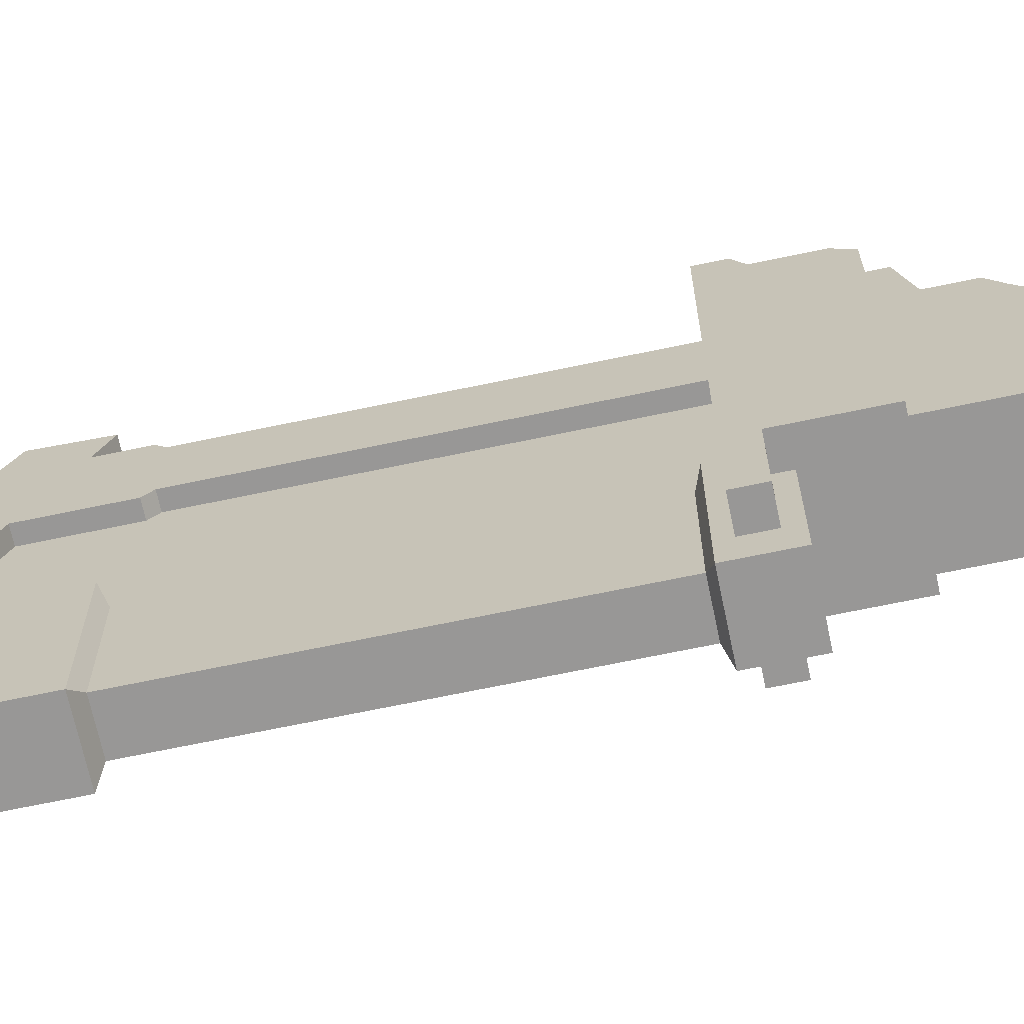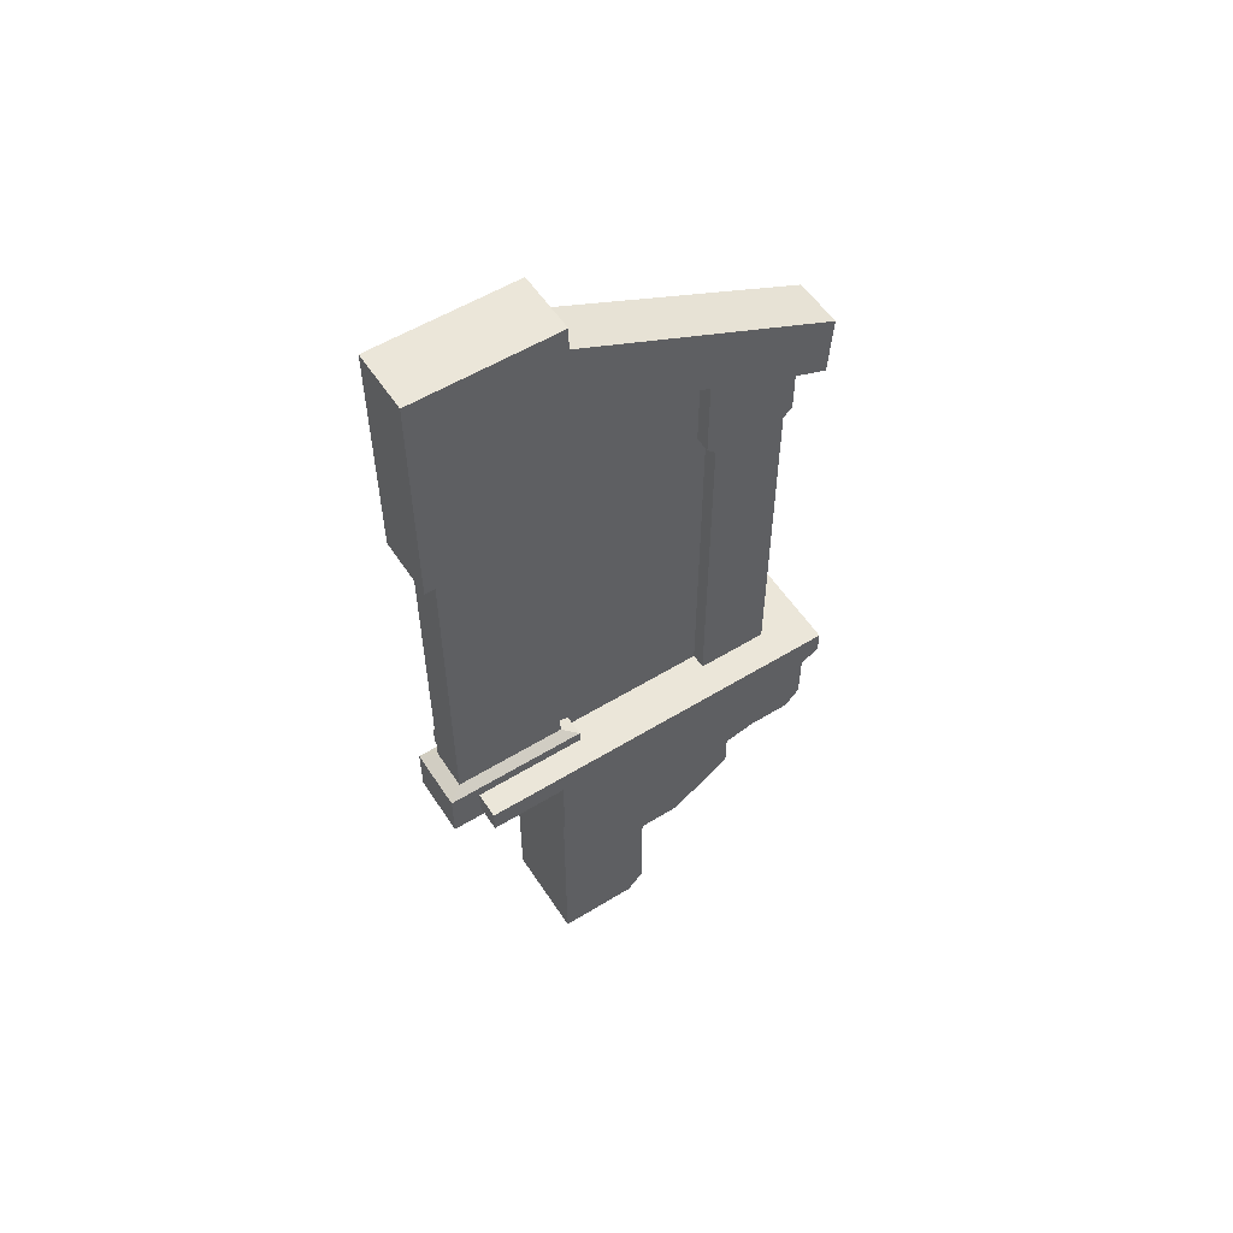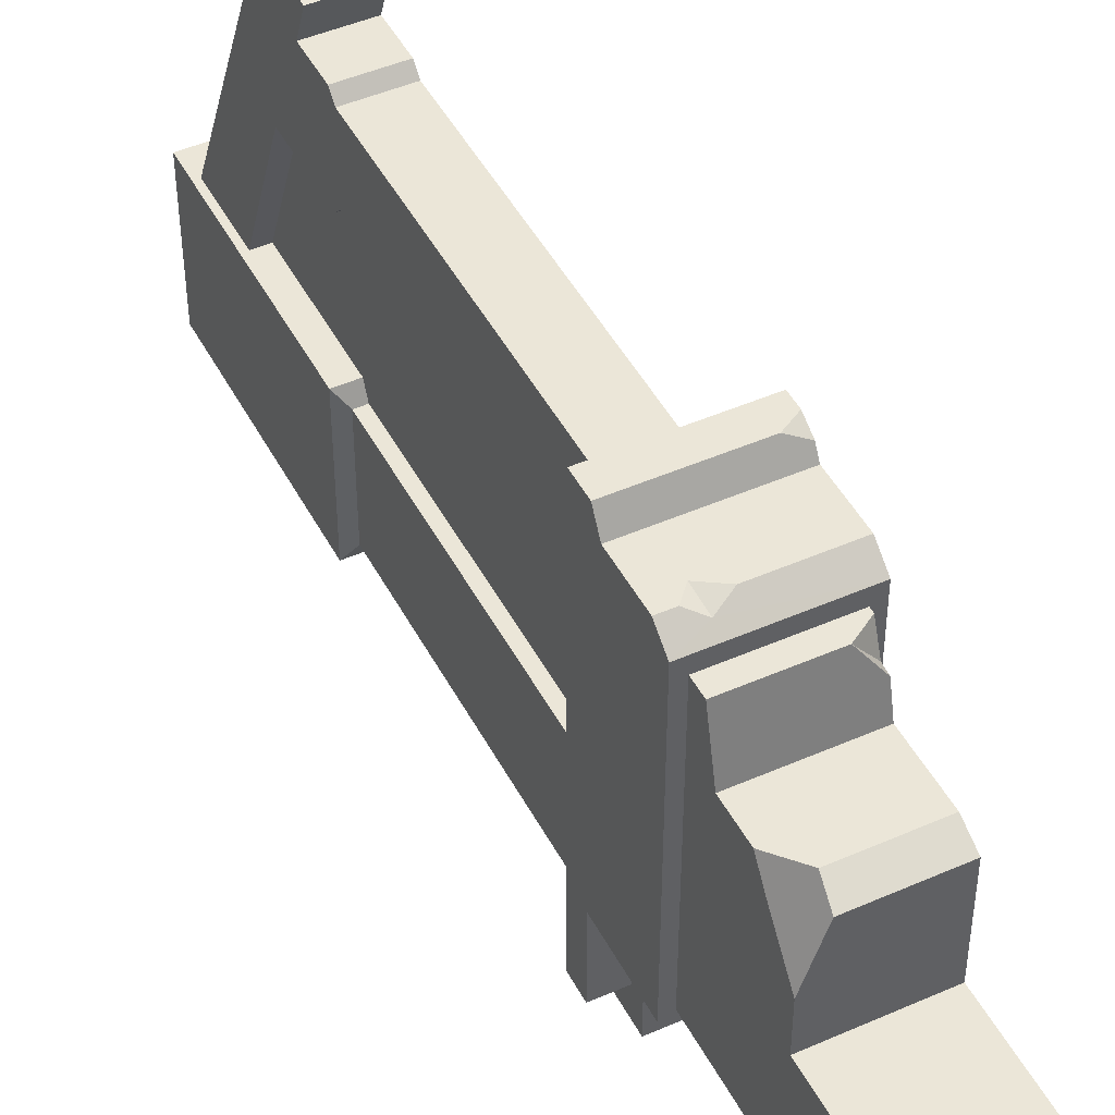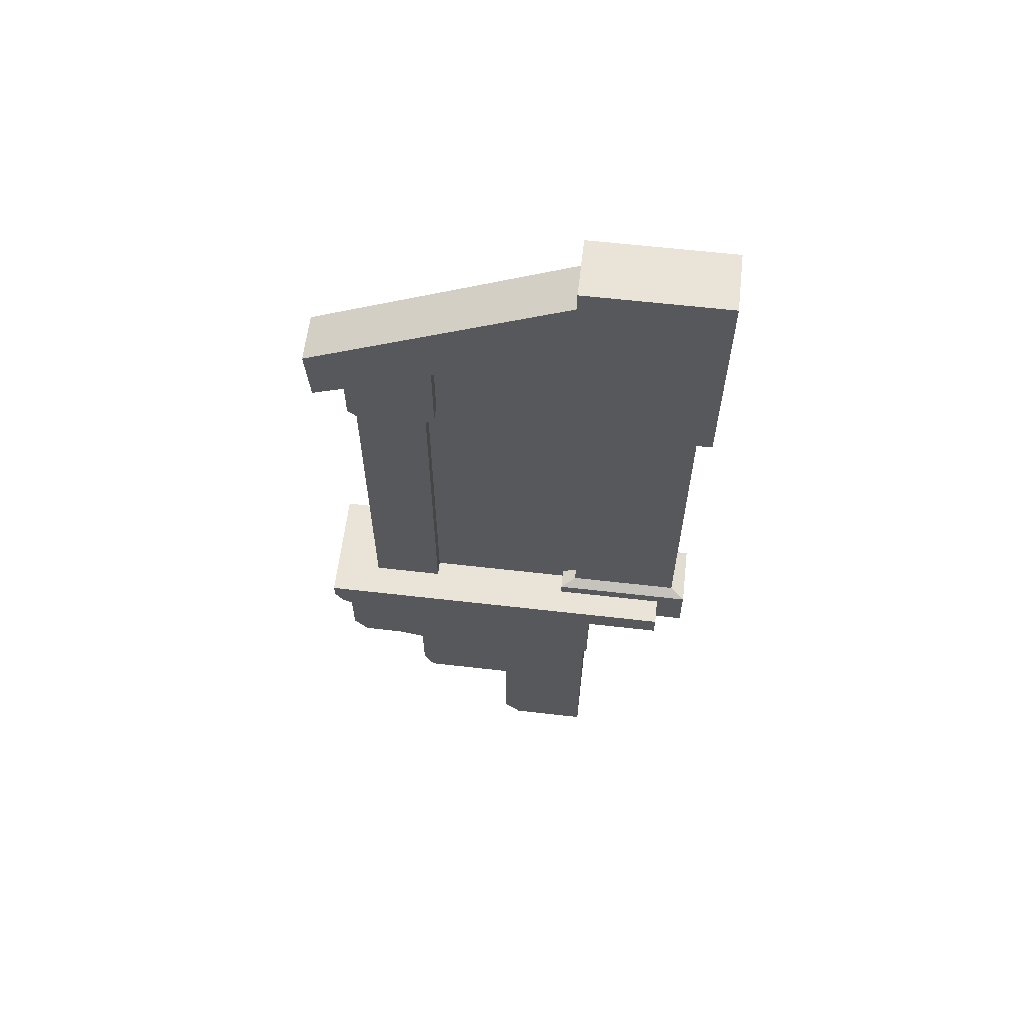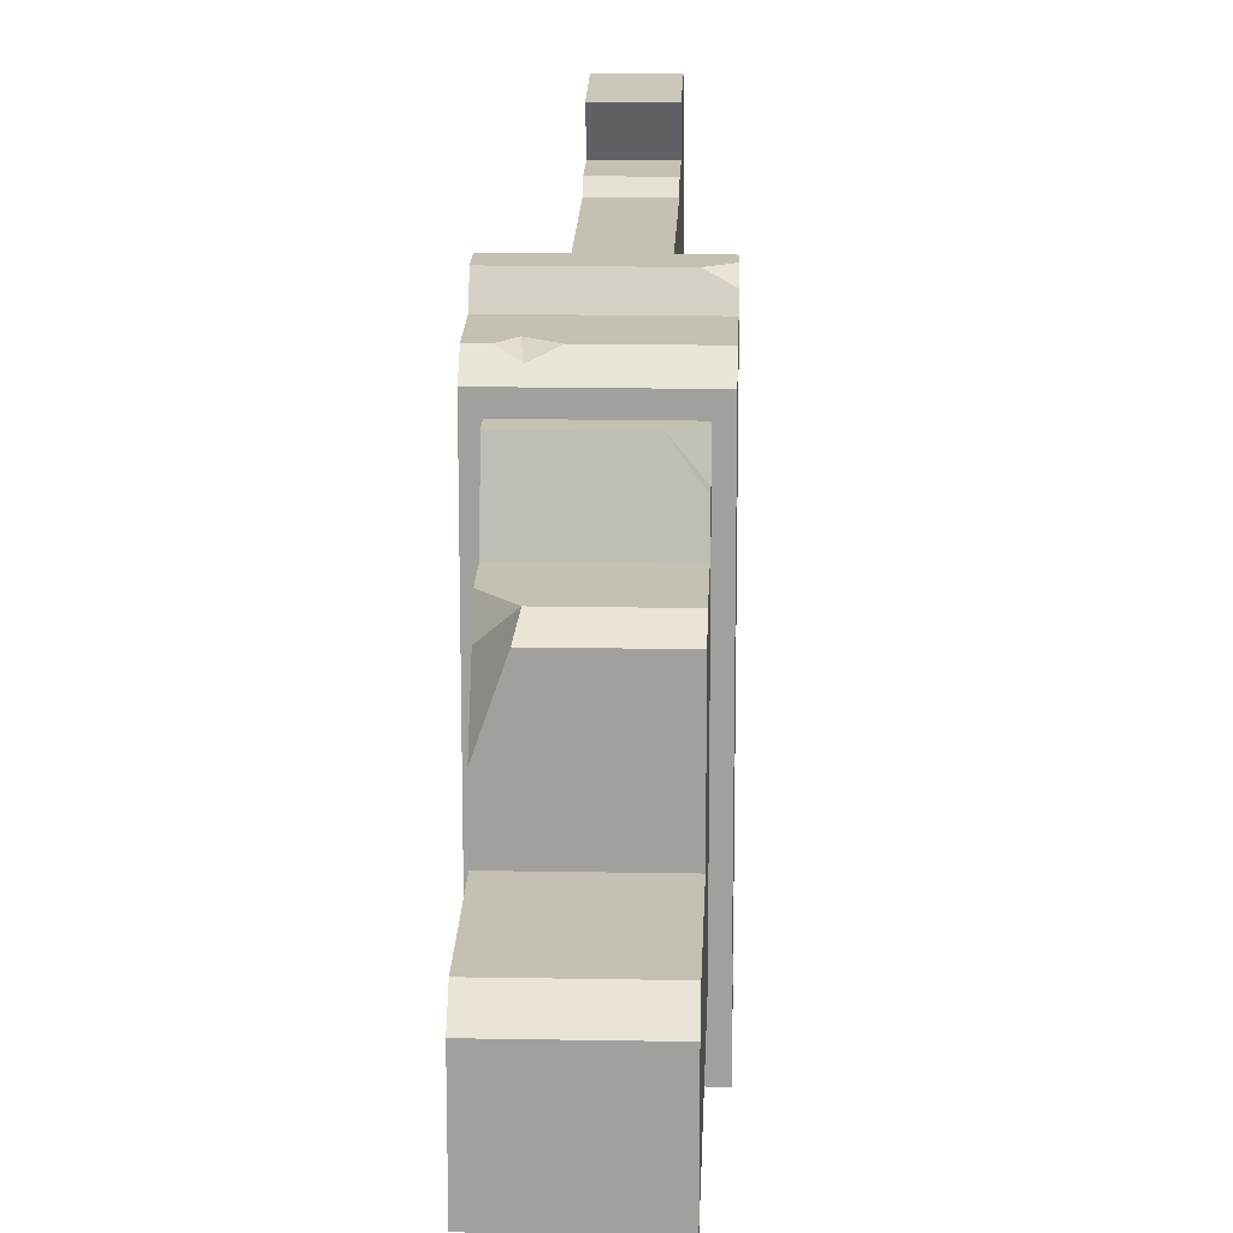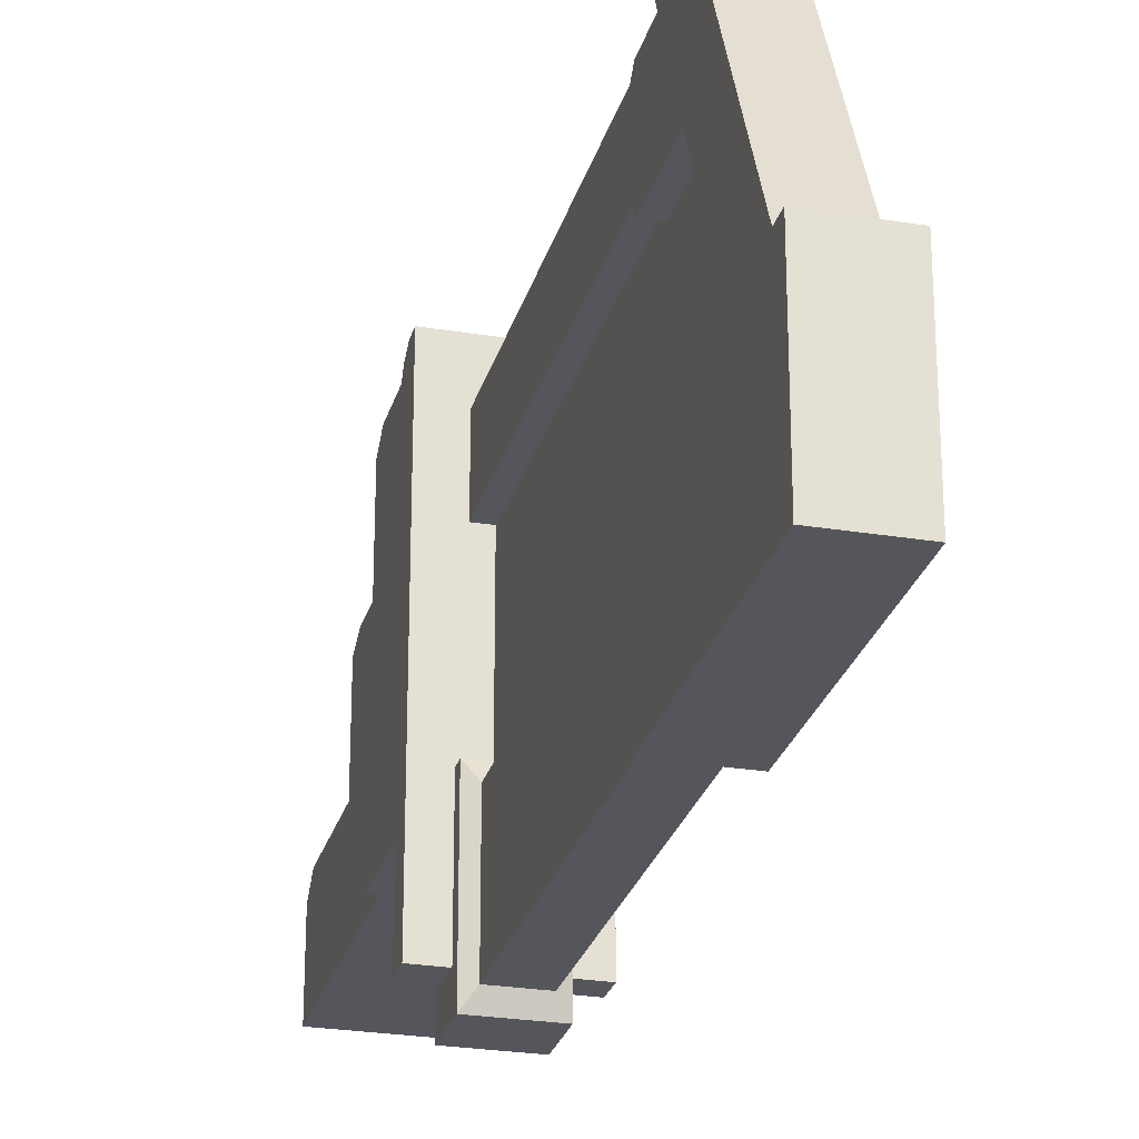
<metadata>
{"format":"obj","ext":"obj","renderer":"f3d","projection":"perspective","resolution":1024,"background":"white","views":[{"elev":-68.3,"azim":-78.1,"up":"+Z"},{"elev":55.5,"azim":-122.8,"up":"+Y"},{"elev":46.5,"azim":-26.6,"up":"+Z"},{"elev":60.9,"azim":96.7,"up":"+Y"},{"elev":18.0,"azim":2.0,"up":"+Z"},{"elev":-26.2,"azim":165.5,"up":"+Z"}]}
</metadata>
<code>
v -14.84 273.6 200.9
v -14.84 269.5 125.4
v -14.84 311.6 25
v -14.84 356.3 25
v -14.84 221.2 178.8
v -14.84 221.2 125.4
v -14.84 245.6 178.8
v -14.84 216.1 173.4
v -14.84 216.1 130.8
v -14.84 10.7 173.4
v -14.84 10.7 130.8
v -14.84 237.6 198.6
v 14.79 273.6 200.9
v 14.79 269.5 125.4
v 14.79 311.6 25
v 14.79 356.3 25
v 14.79 221.2 178.8
v 14.79 221.2 125.4
v 14.79 245.6 178.8
v 14.79 216.1 173.4
v 14.79 216.1 130.8
v 14.79 10.7 173.4
v 14.79 10.7 130.8
v 14.79 237.6 198.6
v 28.15 -63.68 143.3
v 28.15 -38.99 23.71
v 16.9 -56.18 174.5
v -28.15 -56.18 174.5
v -28.15 -38.99 23.71
v -28.15 -63.68 143.3
v 28.15 -38.99 174.5
v -28.15 -38.99 174.5
v -15.79 -99.24 143.3
v 28.15 -99.24 143.3
v -17.75 -111.6 137.2
v 28.15 -111.6 137.2
v -28.15 -111.6 81.11
v 28.14 -111.6 81.11
v -28.15 -187.1 71.12
v 28.15 -187.1 71.12
v -28.15 -187.1 23.71
v 28.15 -187.1 23.71
v -28.15 -176.1 81.11
v 28.14 -176.1 81.11
v -28.15 -85.36 143.3
v -28.15 -93.18 131.4
v -28.15 -111.6 107.1
v 28.15 -49.05 174.5
v 28.15 -59.86 159.2
v 28.15 -54.52 160.1
v -34.34 0.306 202.2
v -34.34 0.306 21.11
v -34.34 -6.004 191.1
v -34.34 14.76 -25
v -34.34 14.76 202.2
v -34.34 0.306 -25
v -34.34 -35.9 191.1
v -34.34 -46.27 182.7
v -34.34 -46.27 21.11
v 34.34 5.929 202.2
v 34.34 14.76 202.2
v 34.34 14.76 -25
v 34.34 0.306 -25
v 34.34 0.306 21.12
v 34.34 -46.27 21.12
v 34.34 -46.27 182.7
v 34.34 -35.9 191.1
v 34.34 -6.004 191.1
v -26.05 -35.9 191.1
v -8.27 -35.9 191.1
v -19.66 -28.73 191.1
v -18.32 -40.7 187.2
v 24.68 0.306 202.2
v 34.34 -2.454 197.3
v -5.82 12.92 17.36
v 5.828 12.92 17.36
v 5.828 12.92 136.3
v -5.82 12.92 136.3
v -5.82 325.6 17.36
v 5.828 325.6 17.36
v 5.828 270.7 136.3
v -5.82 270.7 136.3
v 18.42 -7.94 42.7
v 18.42 -7.94 -42.7
v 18.42 365.7 42.7
v 18.42 365.7 -42.7
v -18.42 365.7 42.69
v -18.42 365.7 -42.7
v -18.42 -7.94 42.69
v -18.42 -7.94 -42.7
v 18.42 226.8 42.7
v 18.42 226.8 -42.7
v -18.42 226.8 -42.7
v -18.42 226.8 42.69
v 18.42 22.12 42.7
v 18.42 22.12 -42.7
v -18.42 22.12 -42.7
v -18.42 22.12 42.69
v -12.14 25.66 -33.72
v 12.15 25.66 -33.72
v 12.15 25.66 33.72
v -12.14 25.66 33.72
v -12.14 222.6 -33.72
v 12.15 222.6 -33.72
v 12.15 222.6 33.72
v -12.14 222.6 33.72
f 1 4 3 2
f 5 7 2 6
f 7 1 2
f 8 5 6 9
f 10 8 9 11
f 7 12 1
f 13 14 15 16
f 17 18 14 19
f 19 14 13
f 20 21 18 17
f 22 23 21 20
f 19 13 24
f 2 3 15 14
f 4 1 13 16
f 6 2 14 18
f 7 5 17 19
f 9 6 18 21
f 5 8 20 17
f 10 11 23 22
f 11 9 21 23
f 8 10 22 20
f 1 12 24 13
f 12 7 19 24
f 49 50 27
f 28 29 30
f 27 50 48
f 29 28 32
f 45 46 33
f 26 25 34
f 33 46 47 35
f 26 34 36 38
f 40 39 41 42
f 38 37 43 44
f 37 29 41 39 43
f 26 38 44 40 42
f 44 43 39 40
f 30 29 46 45
f 47 46 29 37
f 35 47 37 38 36
f 34 33 35 36
f 25 30 45 33 34
f 28 27 48 31 32
f 30 25 49 27 28
f 25 26 50 49
f 48 50 26 31
f 61 62 54 55
f 51 52 53
f 58 59 65 66
f 73 74 60
f 62 63 56 54
f 52 51 55 54
f 63 64 52 56
f 52 54 56
f 53 52 57
f 71 68 53
f 57 52 59 58
f 52 64 65 59
f 58 72 69 57
f 69 72 71
f 71 72 70
f 51 73 60 61 55
f 53 68 74 73 51
f 71 53 57 69
f 67 68 71 70
f 66 67 70 72
f 66 72 58
f 62 64 63
f 64 68 67
f 64 67 66 65
f 64 60 74 68
f 62 61 60 64
f 41 29 26 42
f 77 76 80 81
f 82 79 75 78
f 91 92 86 85
f 85 86 88 87
f 87 88 93 94
f 89 90 84 83
f 92 93 88 86
f 94 91 85 87
f 95 96 100 101
f 96 97 99 100
f 102 99 97 98
f 98 95 101 102
f 83 84 96 95
f 84 90 97 96
f 98 97 90 89
f 89 83 95 98
f 100 99 103 104
f 101 100 104 105
f 102 101 105 106
f 106 103 99 102
f 104 103 93 92
f 105 104 92 91
f 106 105 91 94
f 94 93 103 106

</code>
